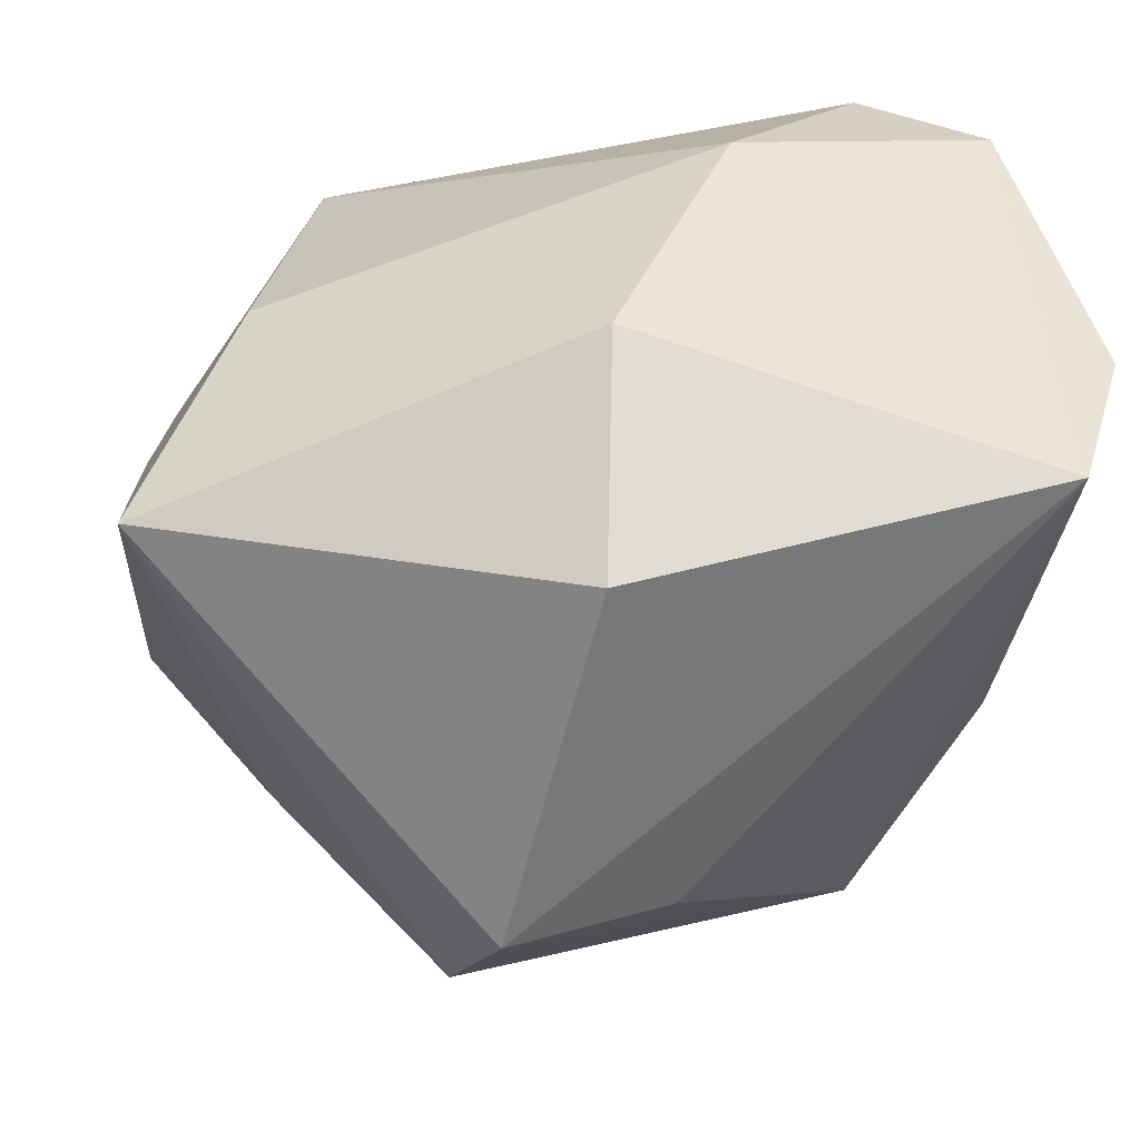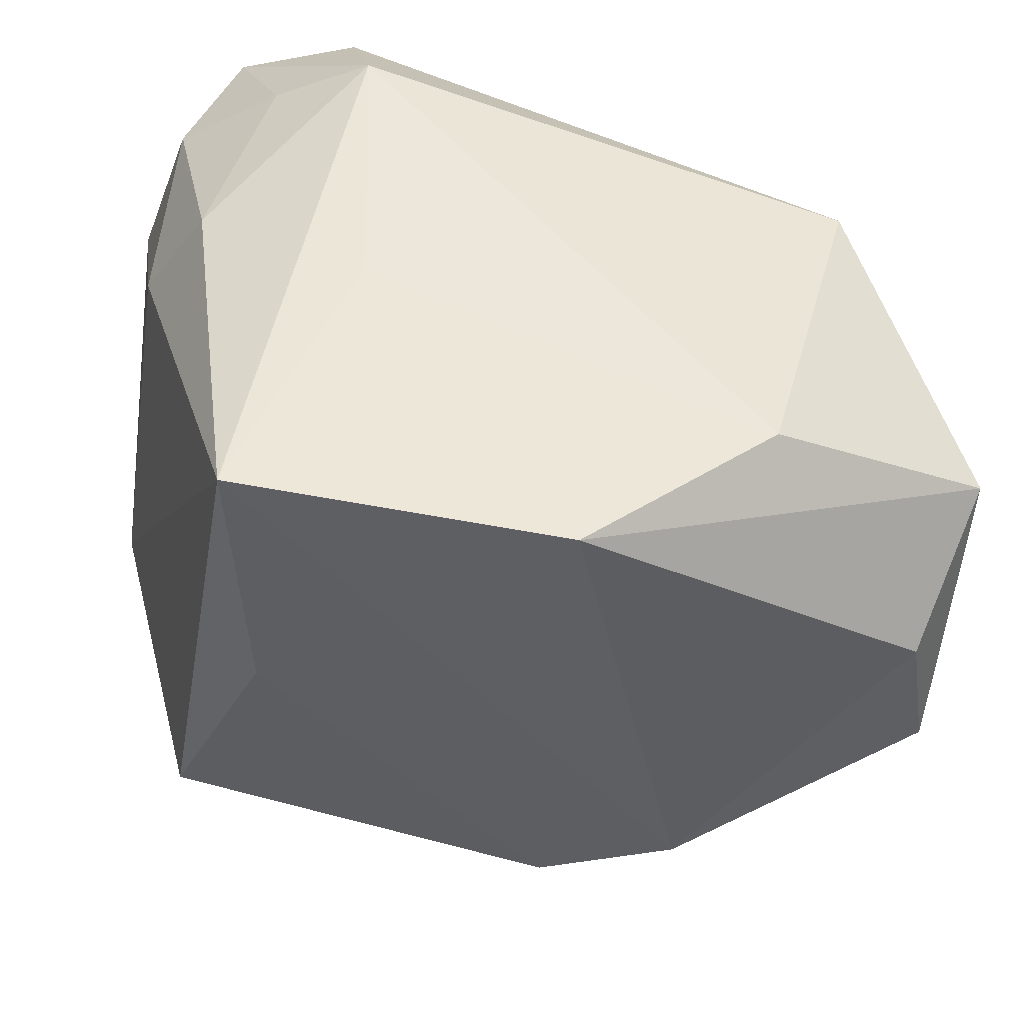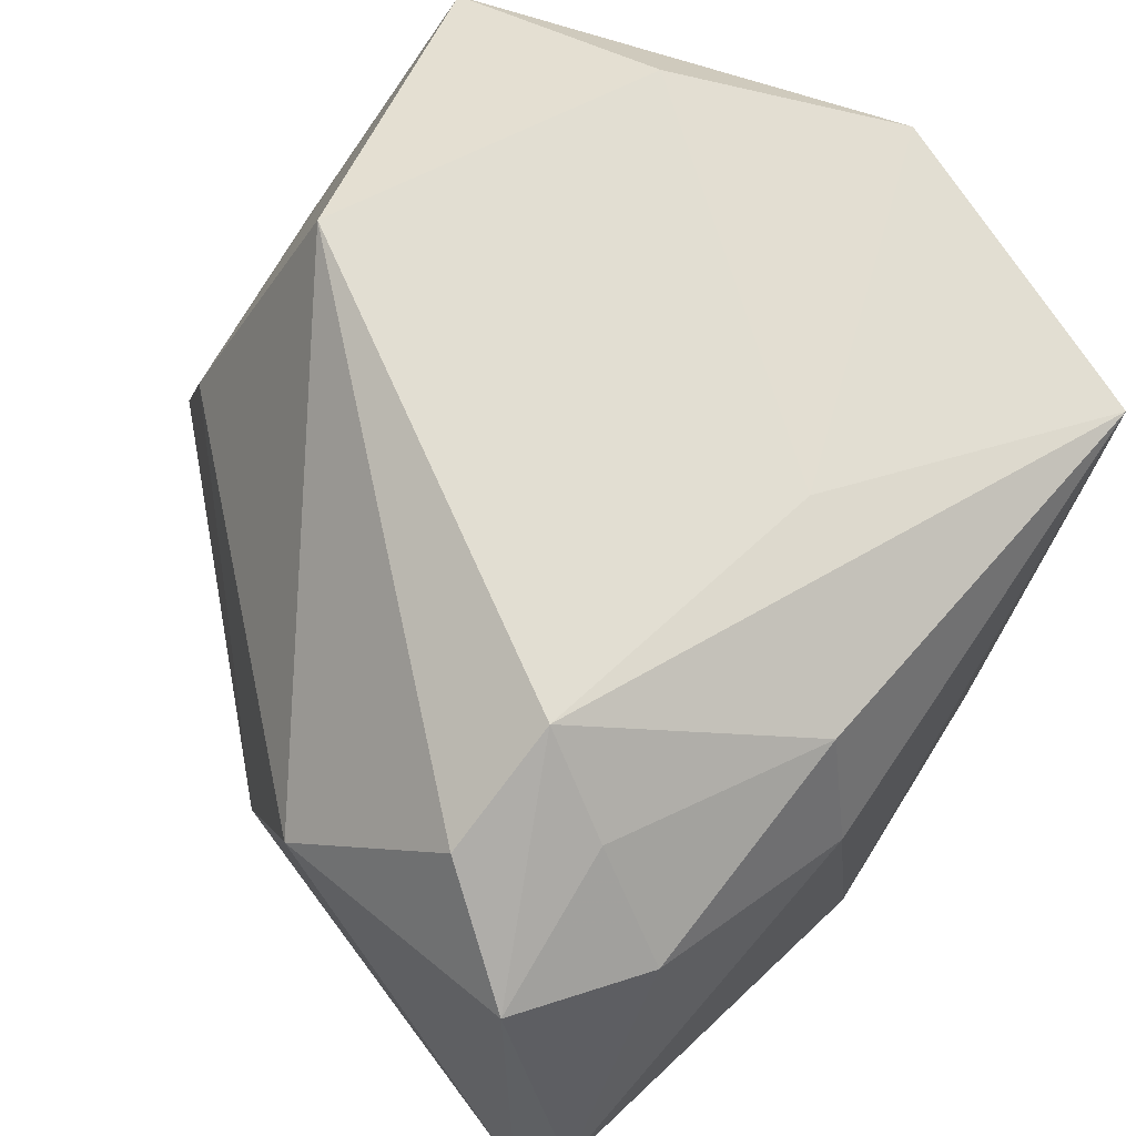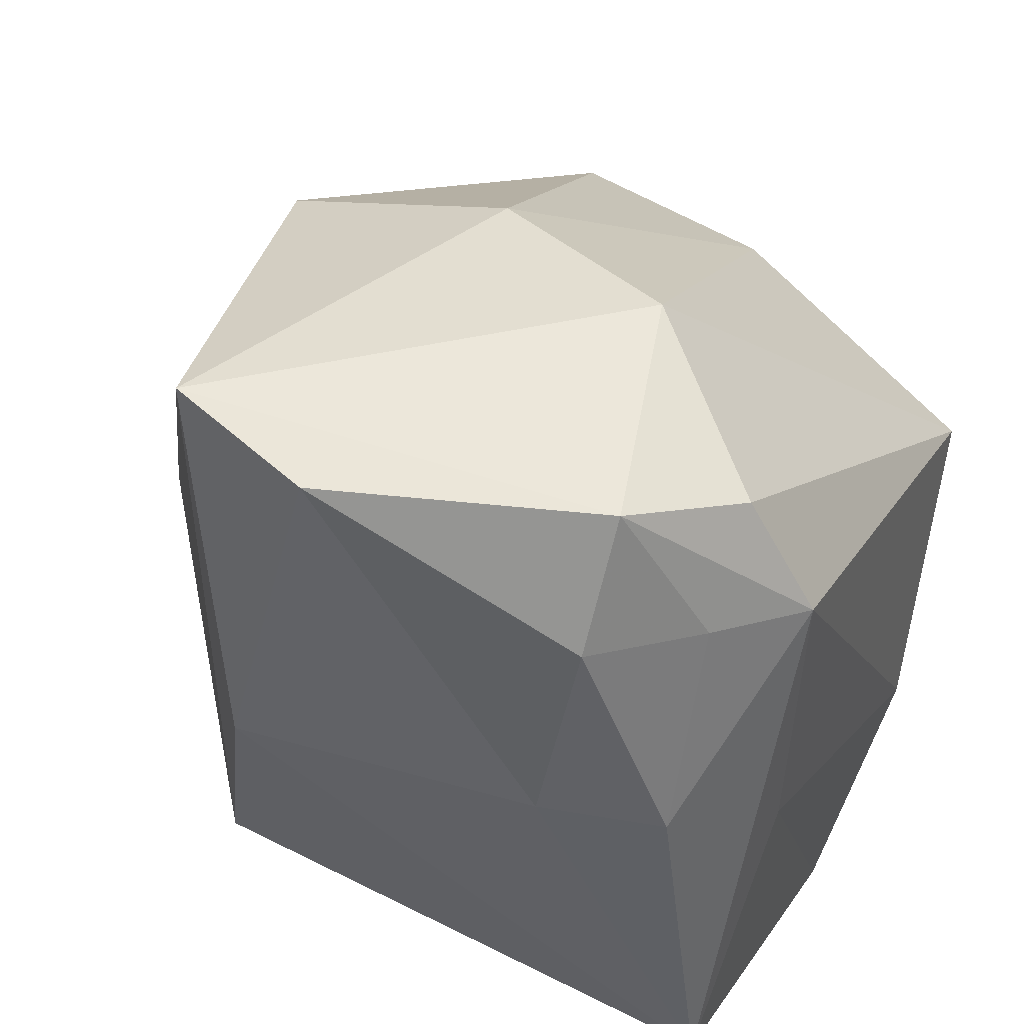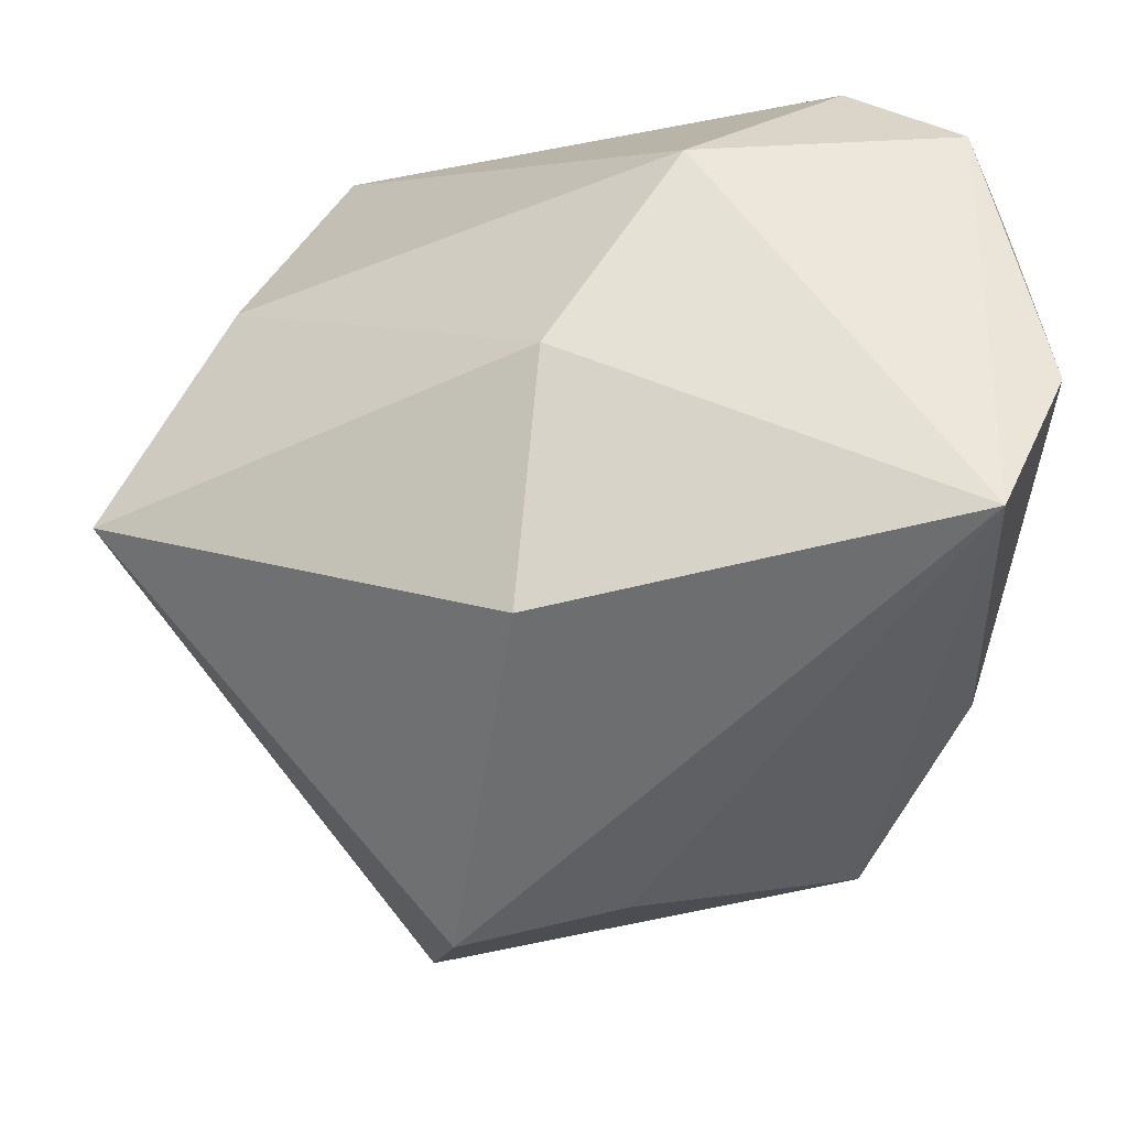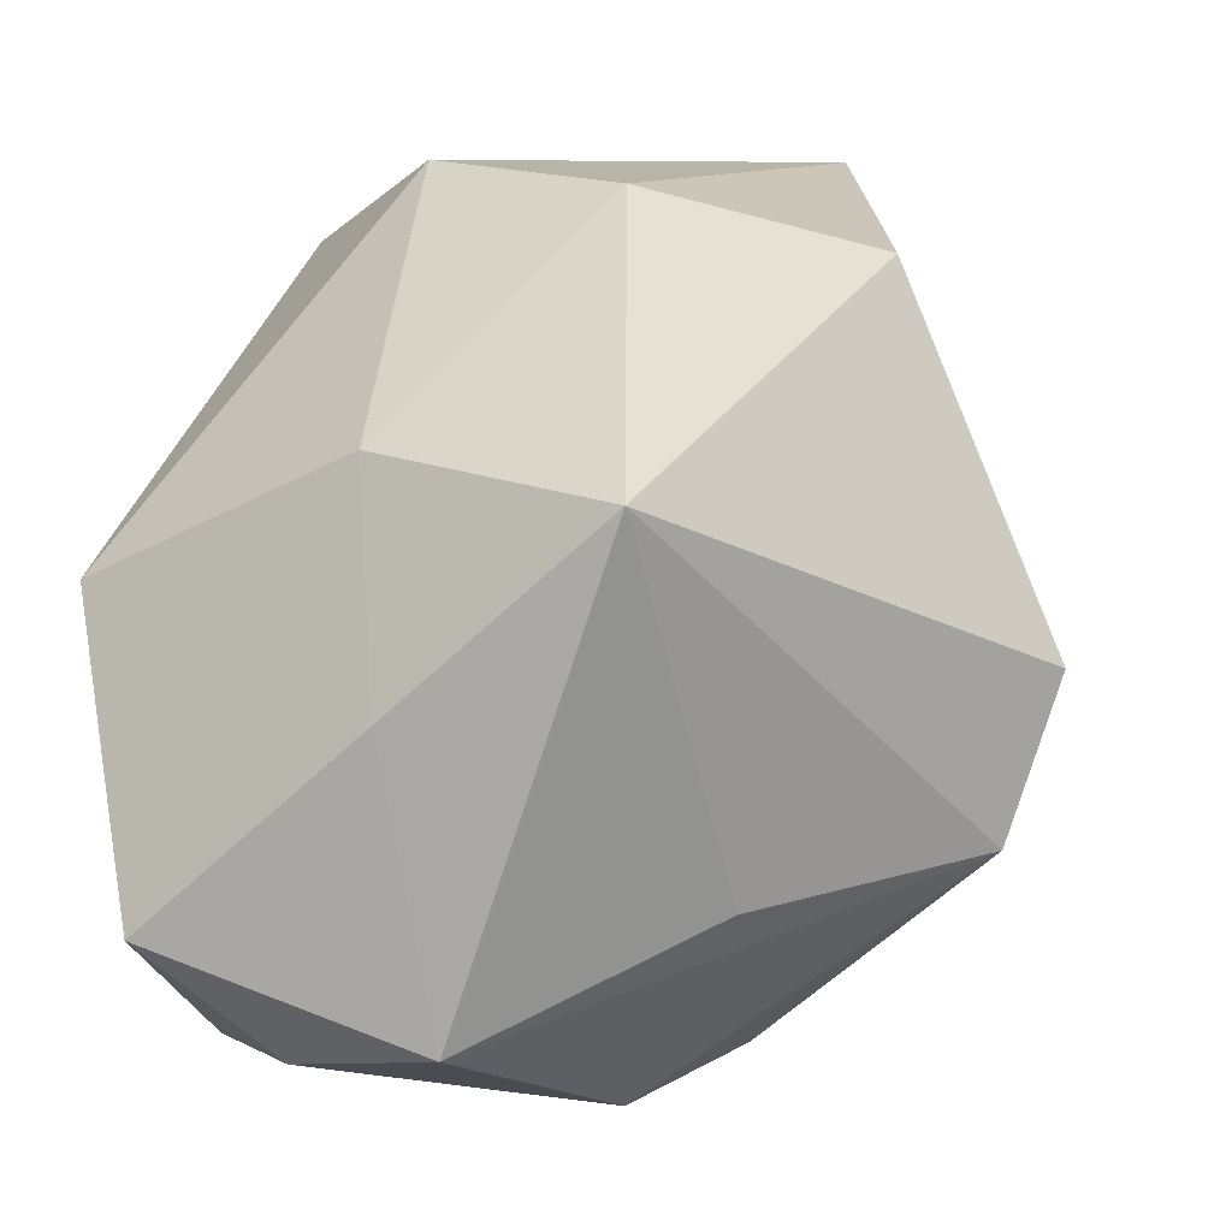
<metadata>
{"format":"obj","ext":"obj","renderer":"f3d","projection":"perspective","resolution":1024,"background":"white","views":[{"elev":-35.7,"azim":171.7,"up":"+Z"},{"elev":-44.8,"azim":-9.3,"up":"+Y"},{"elev":67.9,"azim":-131.7,"up":"+Z"},{"elev":42.4,"azim":-65.2,"up":"+Y"},{"elev":58.4,"azim":-173.9,"up":"+Y"},{"elev":7.7,"azim":101.6,"up":"+Y"}]}
</metadata>
<code>
v 0.03843 -0.002173 0.004201
v 0.03949 0.01318 -0.01342
v 0.009931 -0.01492 -0.036
v 0.0371 -0.02555 2.673e-05
v -0.005345 0.03607 0.01166
v 0.03323 -0.02749 0.01212
v -0.02565 -0.02195 -0.02102
v 0.006511 -0.03155 -0.01656
v -0.01637 0.01902 0.02993
v -0.01544 -0.007008 0.02856
v -0.0309 0.03607 -0.01852
v -0.03337 0.005032 0.01341
v -0.01747 0.02938 0.02437
v -0.02741 0.03357 0.01746
v 0.001926 -0.03454 0.02778
v -0.03507 0.03401 -0.005536
v -0.02919 0.00288 0.02326
v 0.02511 0.005534 0.02993
v 0.007267 -0.00154 -0.04024
v -0.02041 -0.02926 0.002793
v 0.03087 0.01582 0.007061
v 0.01766 -0.02251 0.02993
v 0.01672 -0.03412 -0.008797
v 0.02547 -0.01704 -0.01866
v -0.02539 -0.0304 0.02562
v 0.03679 -0.01823 0.0227
v -0.02408 0.02091 0.02396
v -0.03211 0.02251 0.01657
v -0.006277 0.00047 -0.03621
v -0.03274 0.0008216 -0.01519
v 0.003866 0.03413 -0.006335
v 0.00361 0.02894 -0.02695
f 7 25 30
f 30 11 7
f 18 26 21
f 21 5 18
f 18 5 13
f 20 25 7
f 20 23 25
f 25 23 15
f 32 19 11
f 19 32 2
f 4 23 3
f 19 2 3
f 7 19 3
f 7 11 29
f 29 19 7
f 11 19 29
f 14 5 11
f 13 5 14
f 12 30 25
f 25 17 12
f 12 17 28
f 9 18 13
f 9 17 25
f 13 14 9
f 8 20 7
f 23 20 8
f 7 3 8
f 8 3 23
f 6 23 4
f 6 15 23
f 4 26 6
f 26 15 6
f 21 26 1
f 1 2 21
f 1 26 4
f 4 2 1
f 31 2 32
f 31 5 21
f 21 2 31
f 11 5 31
f 31 32 11
f 24 2 4
f 4 3 24
f 24 3 2
f 16 14 11
f 28 14 16
f 16 12 28
f 11 30 16
f 30 12 16
f 25 15 10
f 10 9 25
f 18 9 22
f 26 18 22
f 22 15 26
f 22 10 15
f 9 10 22
f 27 14 28
f 27 9 14
f 28 17 27
f 17 9 27

</code>
